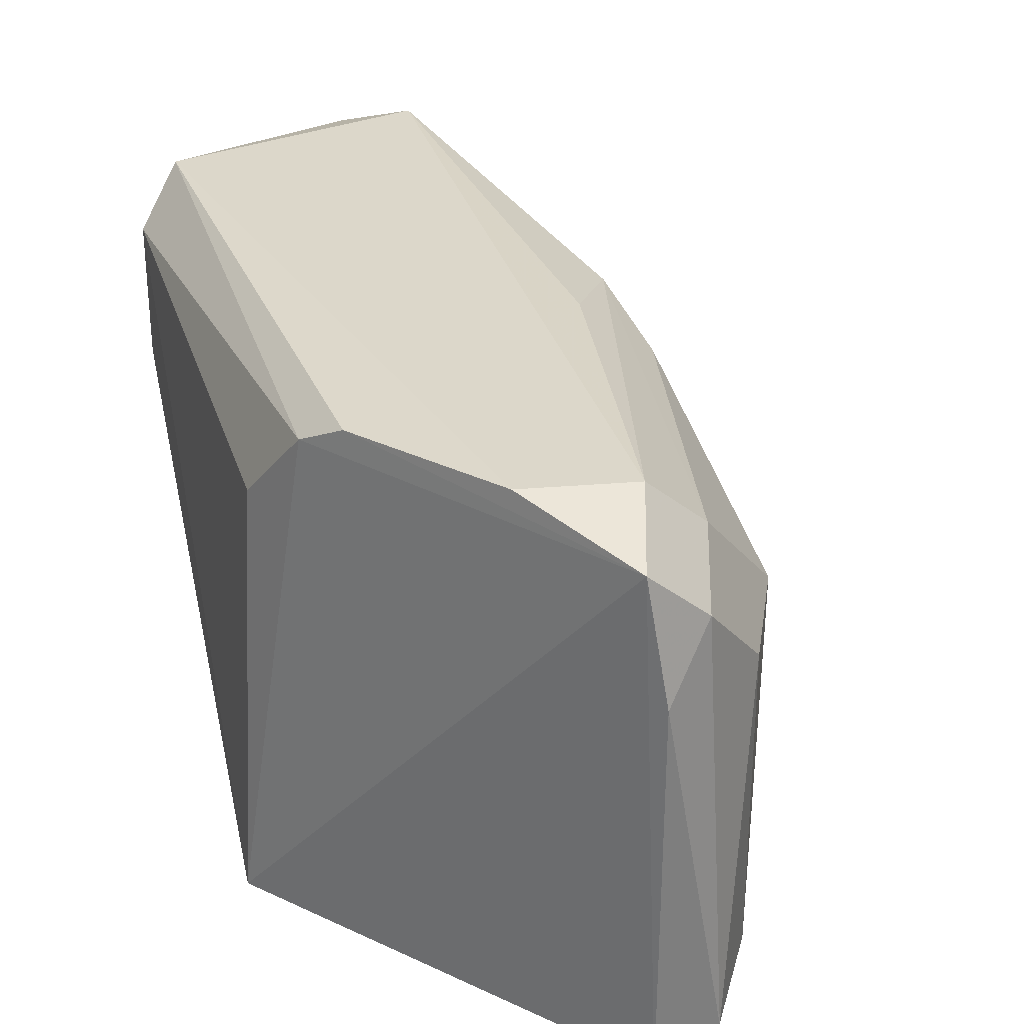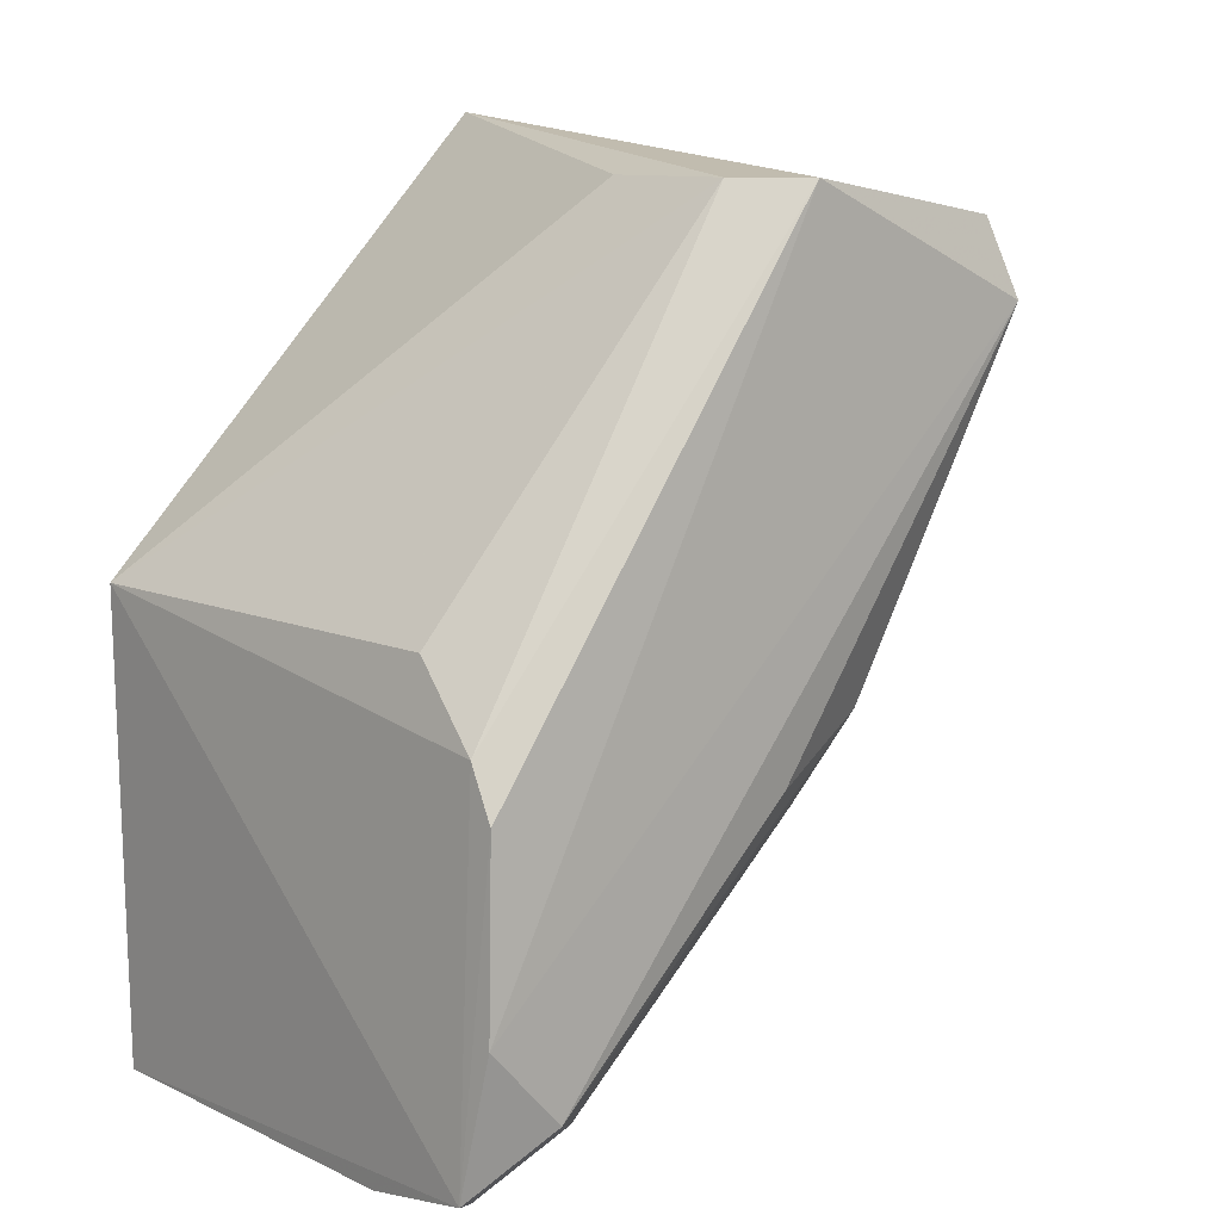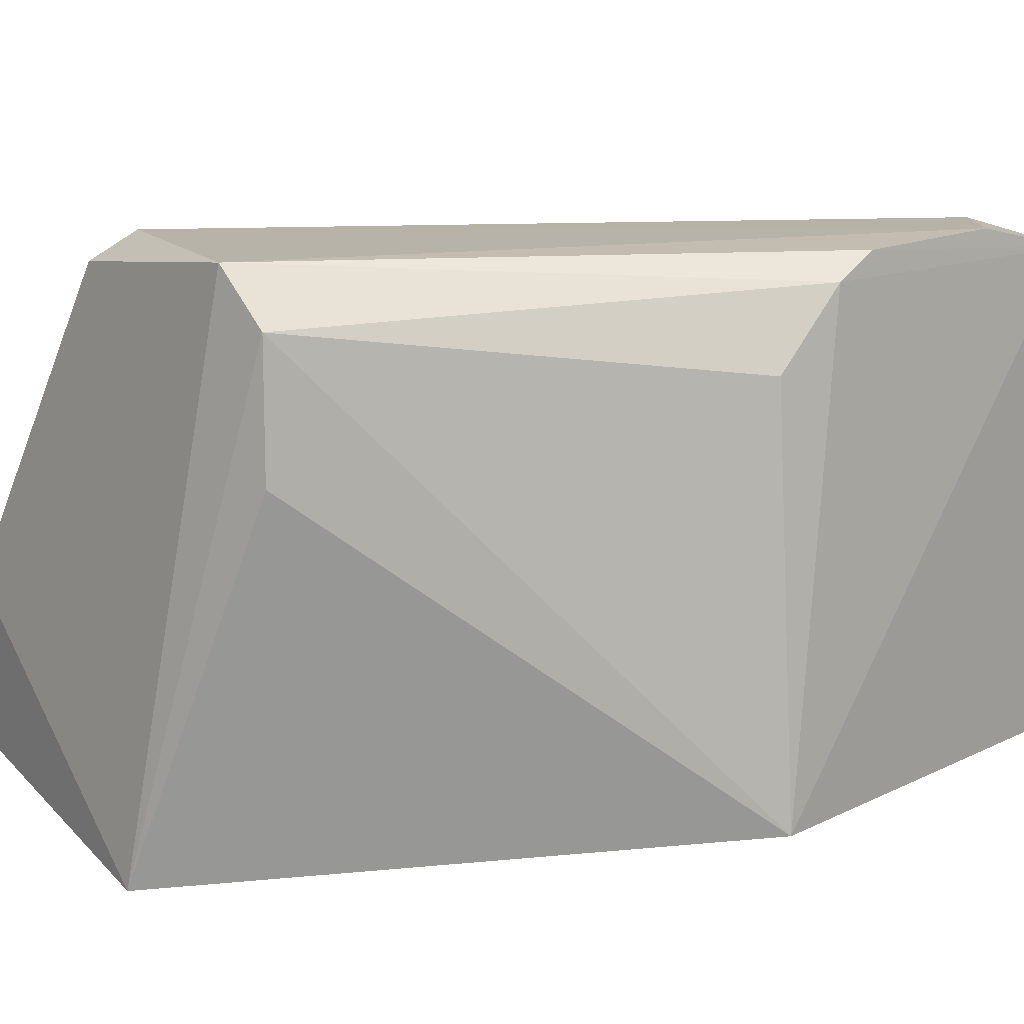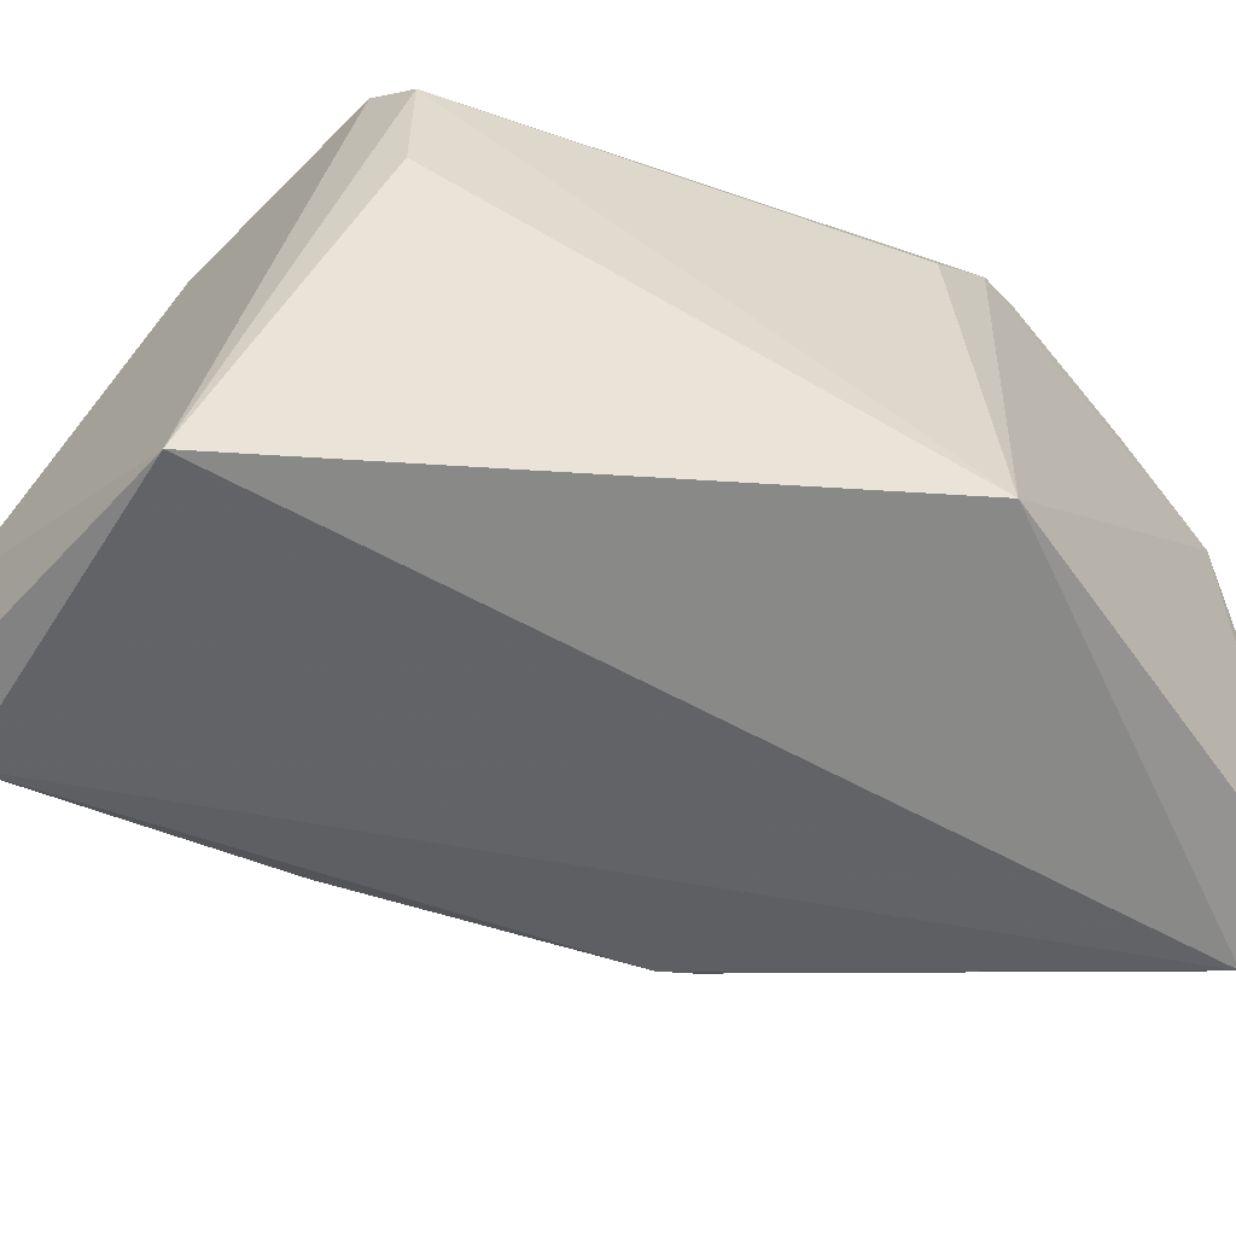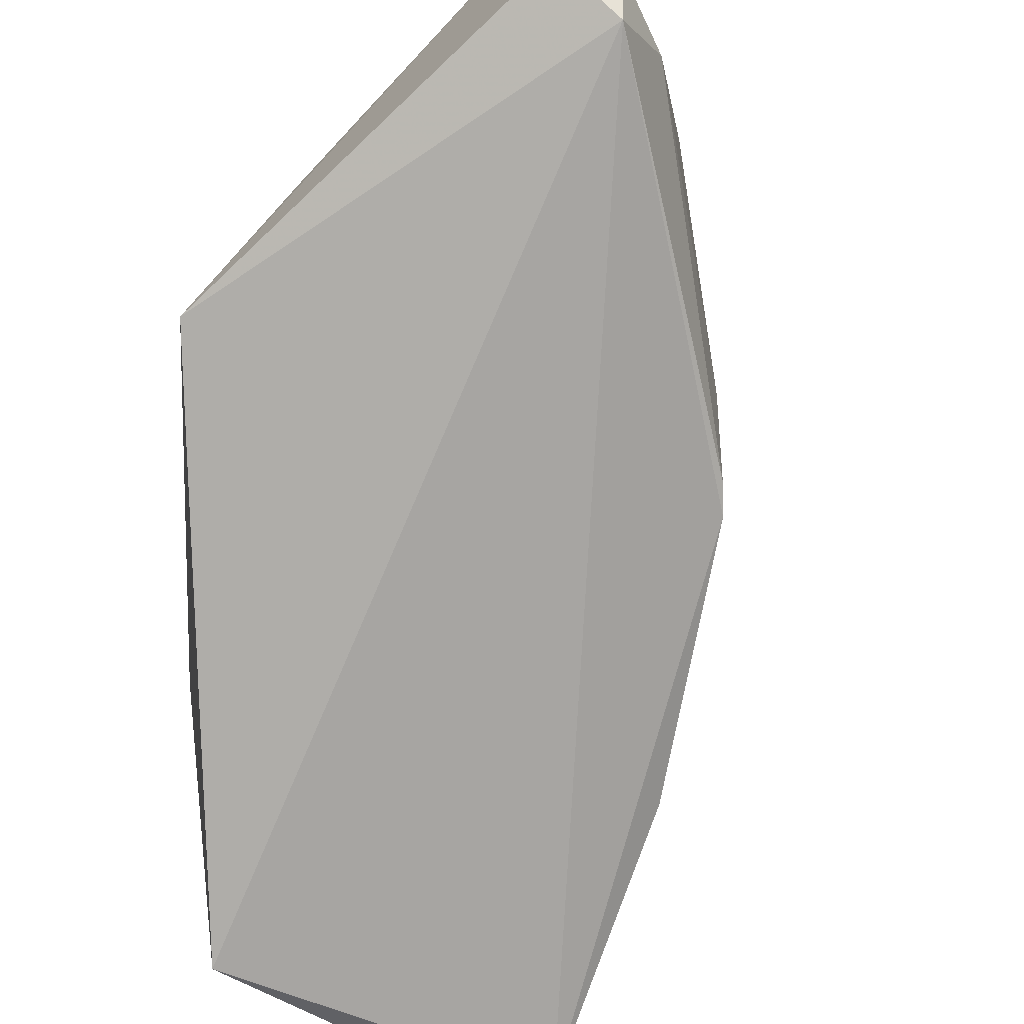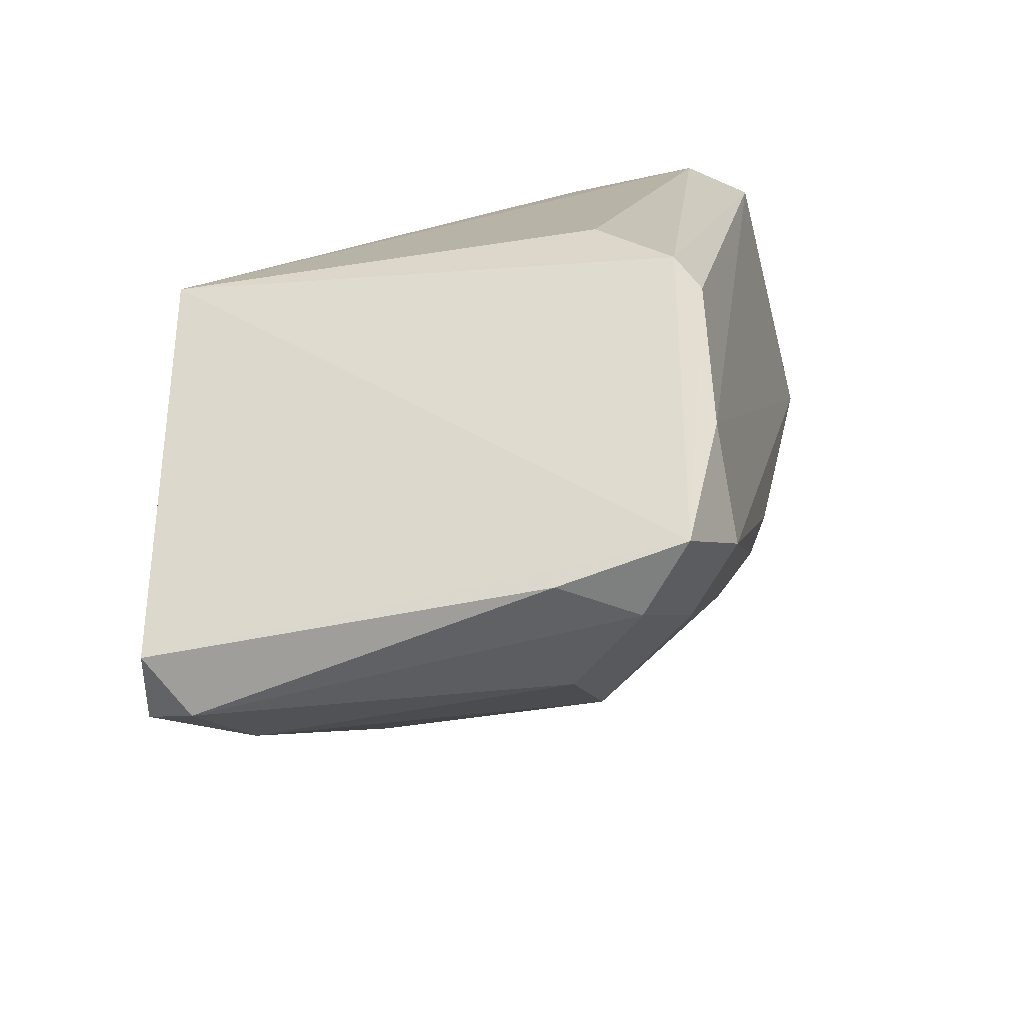
<metadata>
{"format":"obj","ext":"obj","renderer":"f3d","projection":"perspective","resolution":1024,"background":"white","views":[{"elev":30.7,"azim":-54.9,"up":"+Z"},{"elev":10.2,"azim":-40.7,"up":"+Y"},{"elev":12.9,"azim":-137.0,"up":"+Z"},{"elev":-57.2,"azim":-144.1,"up":"+Z"},{"elev":-73.8,"azim":-45.9,"up":"+Z"},{"elev":-39.6,"azim":-74.3,"up":"+Y"}]}
</metadata>
<code>
v -0.153 -0.9763 0.3773
v 0.359 0.0284 0.3094
v -0.1395 -0.5381 0.9519
v 0.2542 -0.03176 0.9853
v 0.7306 -0.1272 0.3502
v -0.06332 -0.8892 0.9853
v -0.1595 -0.4501 0.3726
v 0.3649 -0.7276 0.3986
v 0.5399 -0.159 0.9853
v 0.1272 -0.921 0.7947
v 0.7306 -0.06366 0.5725
v -0.06332 -0.9845 0.3502
v -0.1586 -0.9527 0.9535
v 0.1907 -0.03176 0.9218
v 0.3629 -0.5639 0.9359
v 0.4346 -0.638 0.595
v 0.6352 -0.2225 0.8265
v 0.6987 -0.2225 0.509
v -0.127 -0.4557 0.8616
v 0.1907 -0.03176 0.763
v -0.09515 -1.016 0.4137
v 0.5173 -0.07298 0.96
v 0.4085 -0.5869 0.8474
v 0.000145 -0.9845 0.7947
v 0.000145 -0.9845 0.4455
v 0.5855 -0.4281 0.3956
v -0.1399 -0.5946 0.9805
v 0.7048 -0.05928 0.3688
v 0.6034 -0.159 0.9218
v 0.000145 -0.921 0.9218
v 0.5201 -0.4584 0.7757
v -0.09515 -0.9845 0.89
v -0.1484 -0.7981 0.9867
v 0.2285 -0.6211 0.9751
v 0.3101 -0.7785 0.4828
v 0.393 -0.7017 0.3966
v 0.3082 -0.6643 0.9004
v -0.1553 -0.9788 0.8156
v 0.541 -0.4854 0.5417
v 0.6034 -0.2225 0.89
f 17 29 40
f 2 4 11
f 2 5 12
f 1 7 12
f 7 2 12
f 7 1 13
f 3 7 13
f 4 2 14
f 3 4 14
f 5 11 18
f 11 17 18
f 7 3 19
f 3 14 19
f 14 7 19
f 2 7 20
f 14 2 20
f 7 14 20
f 1 12 21
f 4 9 22
f 11 4 22
f 10 16 23
f 24 21 25
f 12 8 25
f 21 12 25
f 10 24 25
f 5 18 26
f 4 3 27
f 3 13 27
f 5 2 28
f 2 11 28
f 11 5 28
f 17 11 29
f 22 9 29
f 11 22 29
f 15 6 30
f 18 17 31
f 23 16 31
f 17 23 31
f 6 13 32
f 24 10 32
f 21 24 32
f 30 6 32
f 10 30 32
f 9 4 33
f 6 9 33
f 13 6 33
f 4 27 33
f 27 13 33
f 9 6 34
f 15 9 34
f 6 15 34
f 16 10 35
f 25 8 35
f 10 25 35
f 12 5 36
f 8 12 36
f 5 26 36
f 26 16 36
f 16 35 36
f 35 8 36
f 10 23 37
f 23 15 37
f 15 30 37
f 30 10 37
f 13 1 38
f 1 21 38
f 32 13 38
f 21 32 38
f 16 26 39
f 26 18 39
f 31 16 39
f 18 31 39
f 9 15 40
f 15 23 40
f 23 17 40
f 29 9 40

</code>
